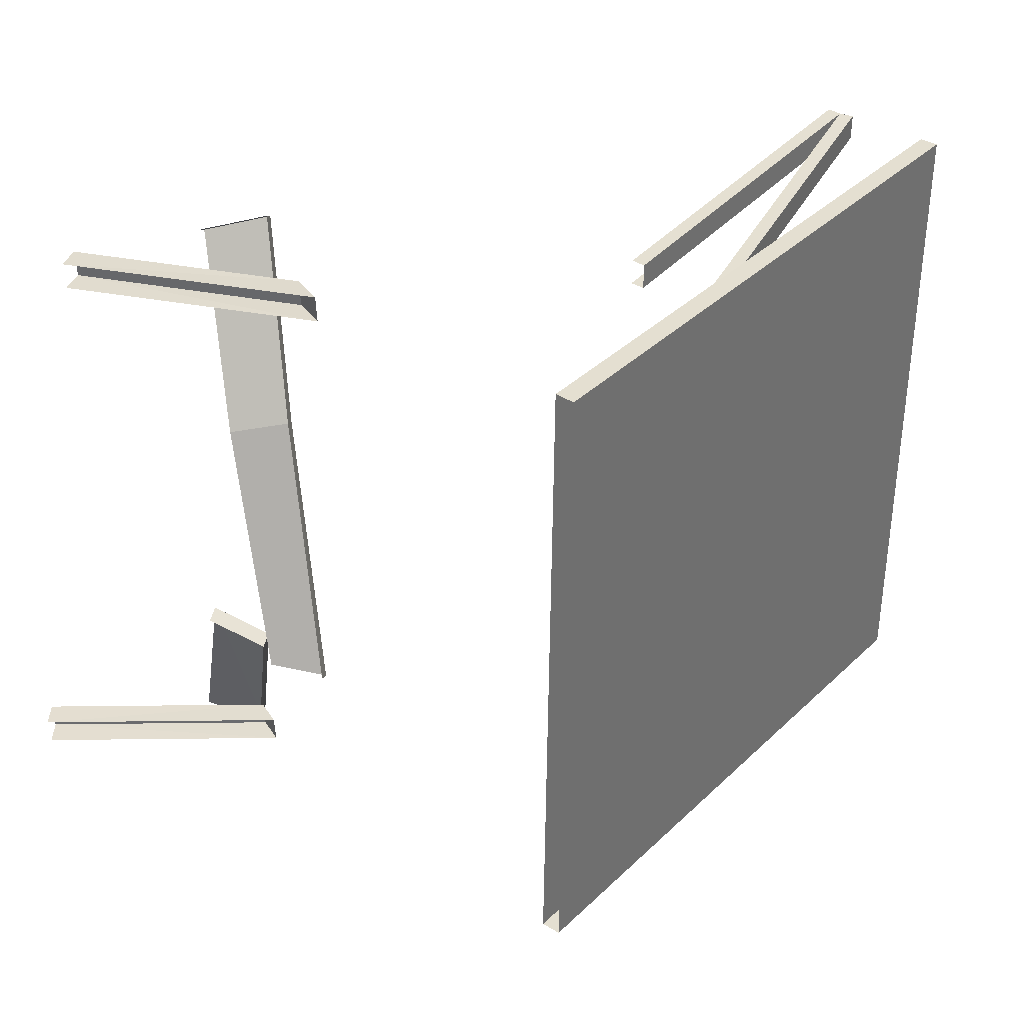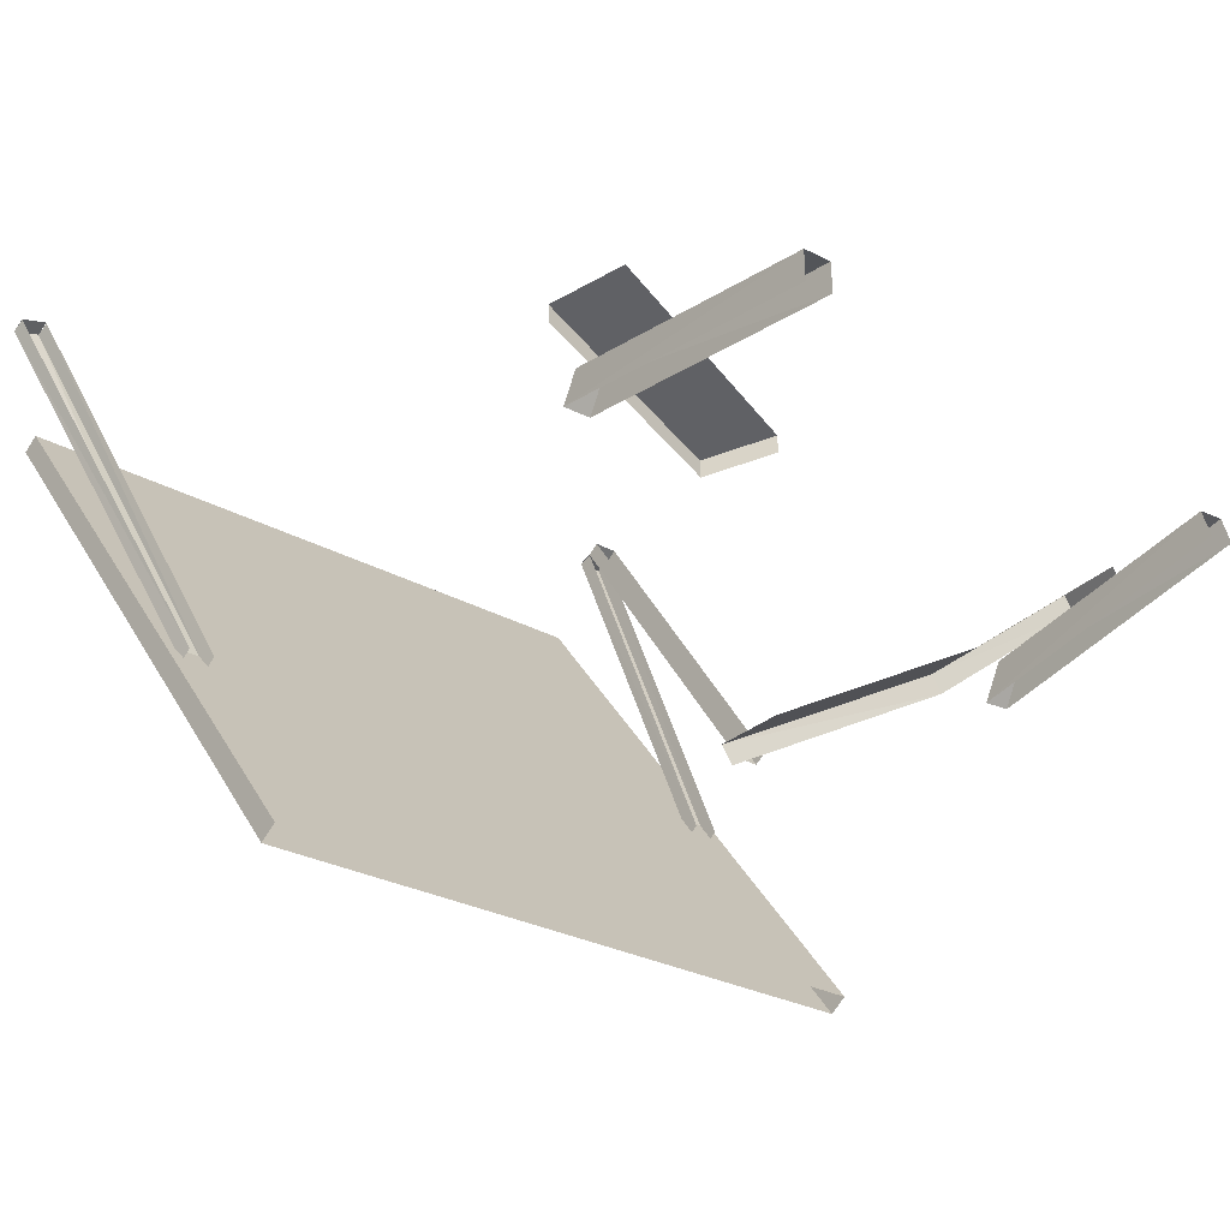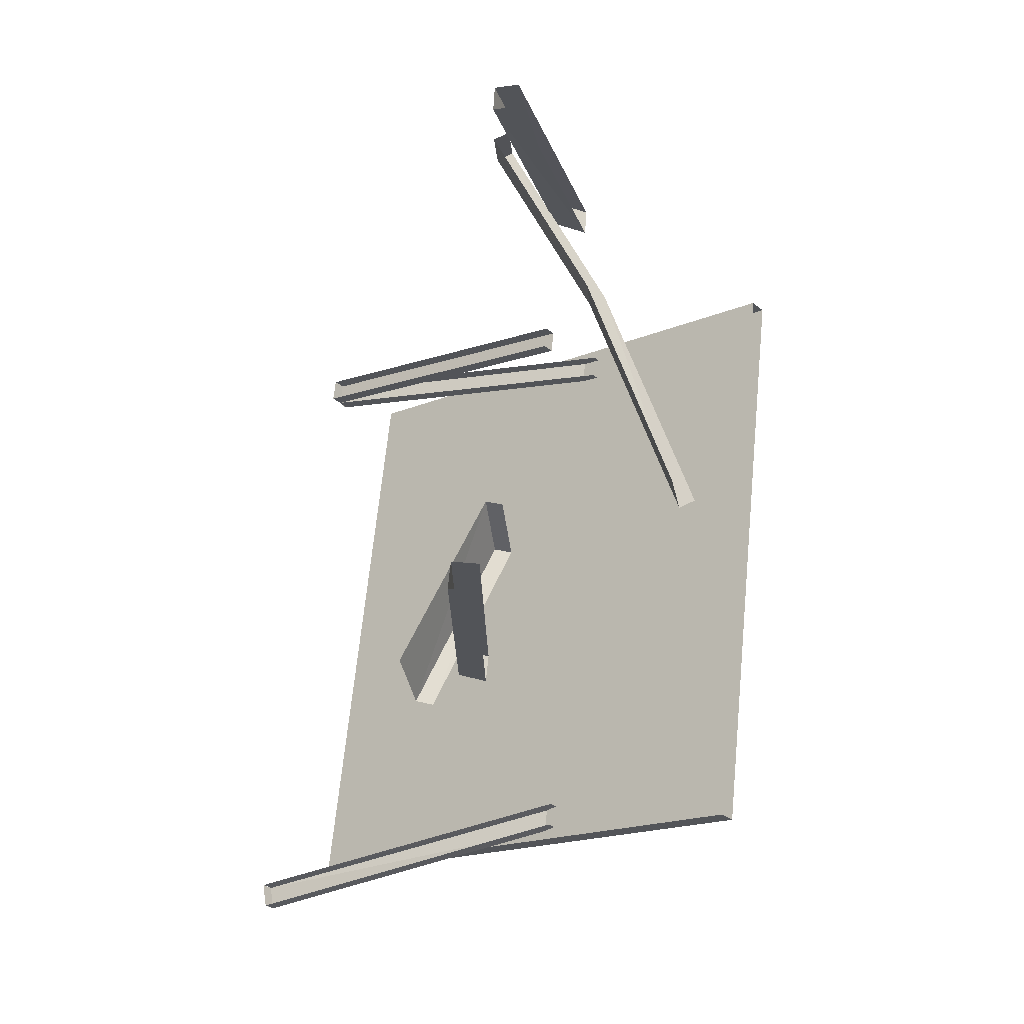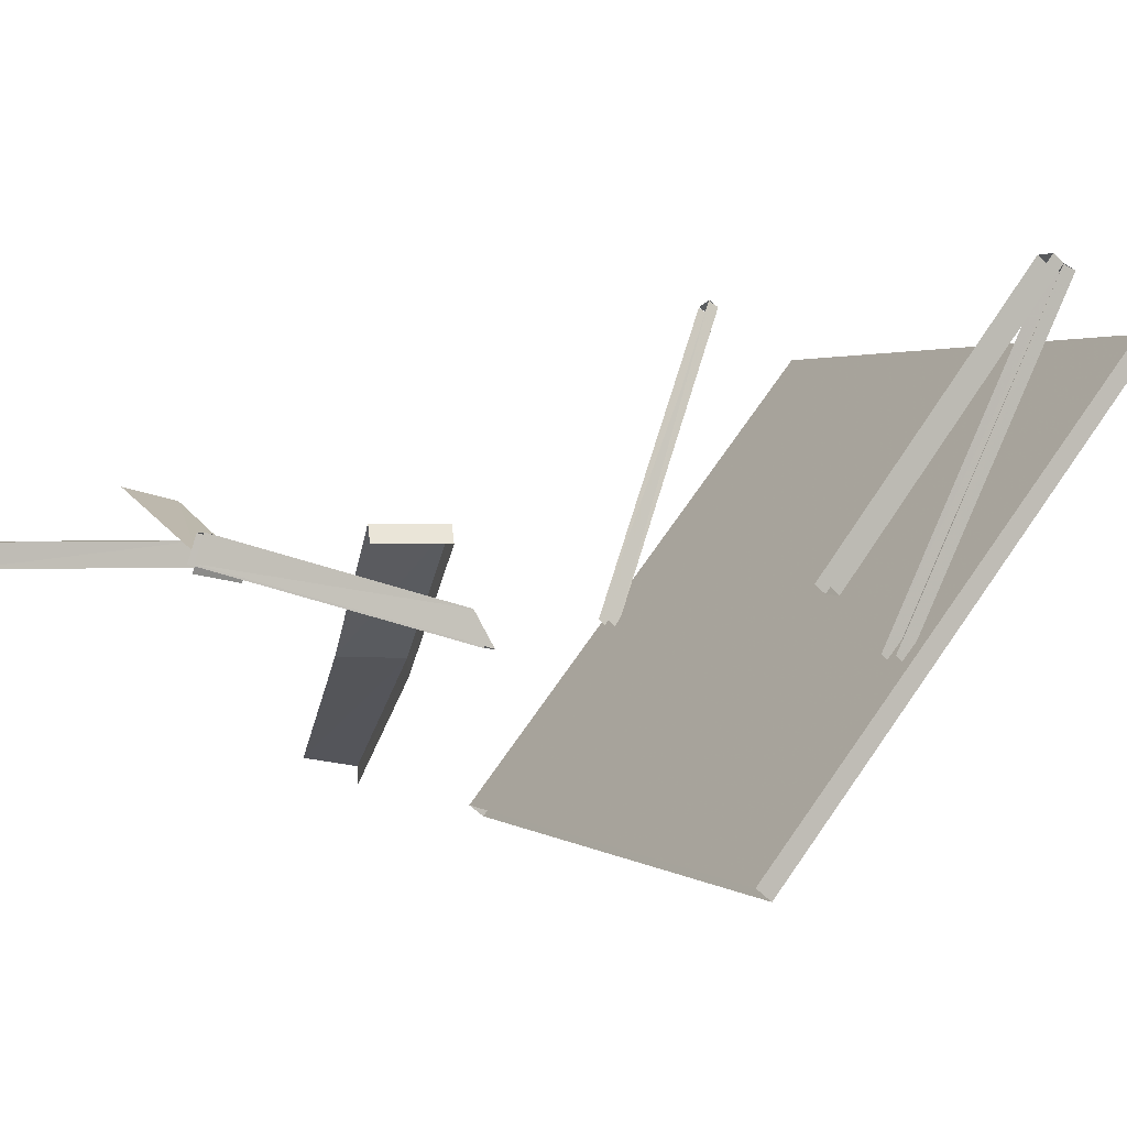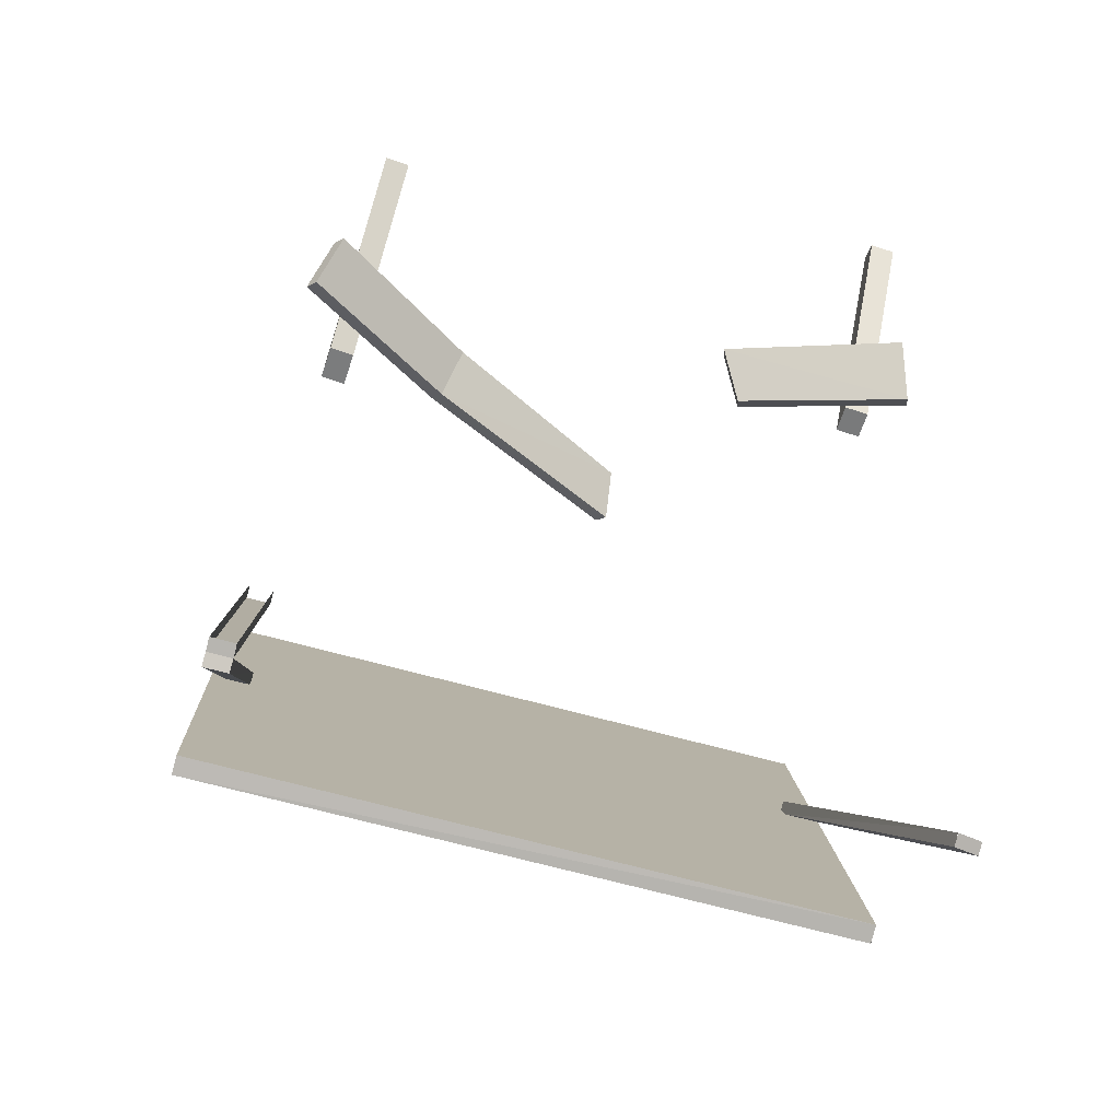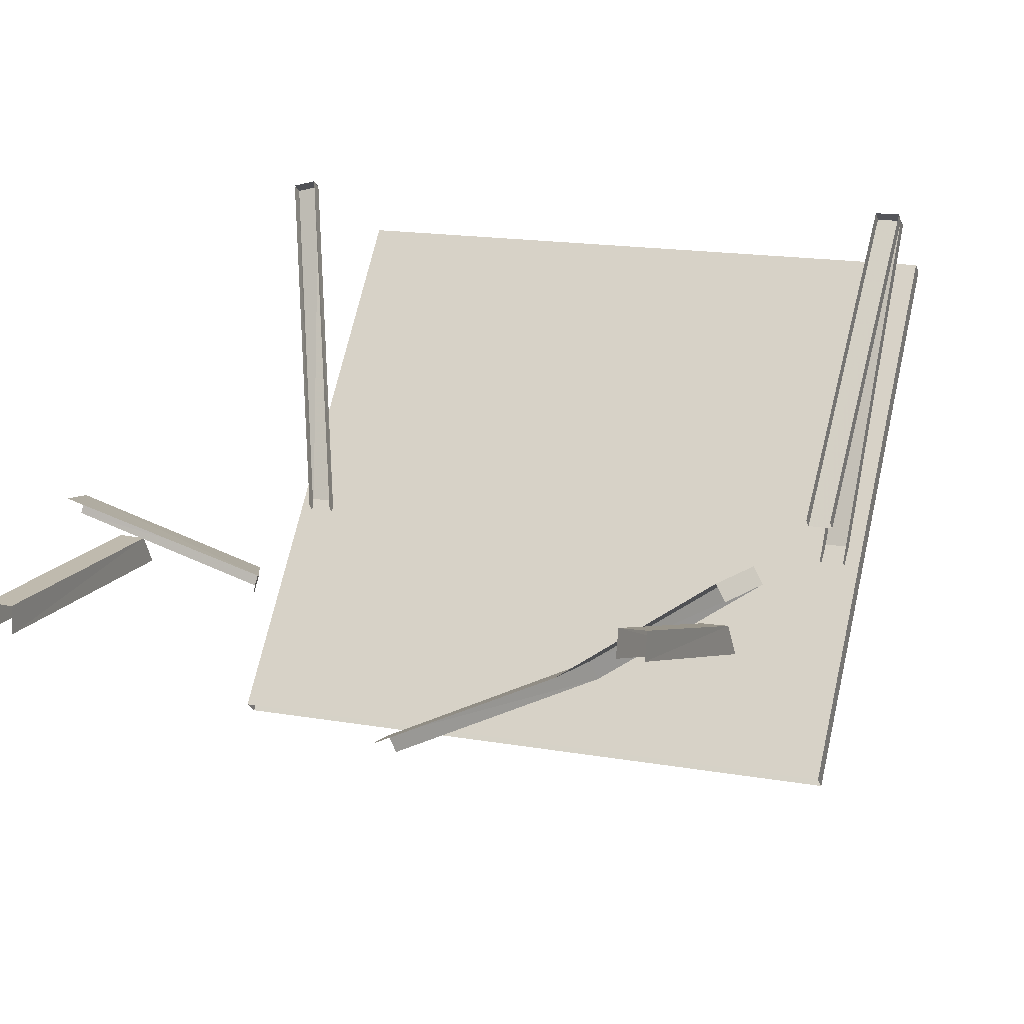
<metadata>
{"format":"obj","ext":"obj","renderer":"f3d","projection":"perspective","resolution":1024,"background":"white","views":[{"elev":-53.5,"azim":79.7,"up":"+Y"},{"elev":-24.1,"azim":-54.2,"up":"+Y"},{"elev":55.5,"azim":-84.2,"up":"+Z"},{"elev":1.9,"azim":56.7,"up":"+Y"},{"elev":-29.0,"azim":168.6,"up":"+Z"},{"elev":15.8,"azim":10.9,"up":"+Y"}]}
</metadata>
<code>
g polySurface725
v -399.6 -155.1 536.1
v -383.2 -164 619.8
v -377.4 -141.1 615.4
v -405.3 -177.9 541
v -638.7 -99.96 523.8
v -399.6 -155.1 536.1
v -632.9 -77.05 519.4
v -405.3 -177.9 541
v -377.4 -141.1 615.4
v -632.9 -77.05 519.4
v -399.6 -155.1 536.1
v -624.6 -57.94 605
v 243.2 -113.4 621.2
v 26.14 -247.2 552.3
v 37.64 -267.8 556.9
v 231.6 -92.79 617
v -254.1 -399.2 460.5
v -242.9 -419.7 465.8
v -4.053 -244.4 627.8
v 231.6 -92.79 617
v 195.9 -91.7 697.6
v 26.14 -247.2 552.3
v -260.1 -385.4 532.1
v -254.1 -399.2 460.5
v 231.6 -92.79 617
v 207.5 -112.3 701.8
v 195.9 -91.7 697.6
v 243.2 -113.4 621.2
v 105.3 -101.3 850.4
v 198.3 -184.3 570
v 138.7 -99.89 858.3
v 164.9 -185.7 562.2
v 164.9 -185.7 562.2
v 205.4 -227.7 547.5
v 198.3 -184.3 570
v 172.1 -229.2 539.7
v 137.6 -132.5 868.7
v 198.3 -184.3 570
v 205.4 -227.7 547.5
v 138.7 -99.89 858.3
v 172.1 -229.2 539.7
v 105.3 -101.3 850.4
v 104.3 -133.9 860.8
v 164.9 -185.7 562.2
v -647.5 -127 820
v -555 -127.7 527.5
v -614.2 -127.1 827.9
v -588.3 -127.6 519.6
v -588.3 -127.6 519.6
v -550.9 -162.6 509.7
v -555 -127.7 527.5
v -584.3 -162.5 501.8
v -614.5 -161.3 828.9
v -555 -127.7 527.5
v -550.9 -162.6 509.7
v -614.2 -127.1 827.9
v -584.3 -162.5 501.8
v -647.5 -127 820
v -647.9 -161.2 821.1
v -588.3 -127.6 519.6
v -575.8 202.6 -290.8
v -540.8 200.6 -299.3
v -543.3 211 -285.1
v -573.3 192.2 -305
v -573.3 192.2 -305
v -500.3 -244.9 -62.76
v -498 -257 -75.74
v -575.9 201.6 -290.3
v -465.5 -257 -70.05
v -543.3 210 -284.6
v -540.8 200.6 -299.3
v -467.7 -244.9 -57.07
v 276.1 -257.9 56.32
v 361.3 194.3 -145.7
v 328.8 194.3 -151.4
v 308.7 -257.9 62.01
v 325.9 202.2 -135.2
v 361.3 194.3 -145.7
v 358.5 202.2 -129.6
v 328.8 194.3 -151.4
v 323.5 213.6 -121.2
v 358.5 202.2 -129.6
v 356.1 213.6 -115.5
v 325.9 202.2 -135.2
v 293.9 -176.7 147
v 356.1 213.6 -115.5
v 358.5 202.2 -129.6
v 291.4 -165.3 161.1
v 325.9 202.2 -135.2
v 258.9 -165.3 155.4
v 261.3 -176.7 141.4
v 323.5 213.6 -121.2
v 328.8 194.3 -151.4
v 273.8 -246.6 69.75
v 276.1 -257.9 56.32
v 325.9 201.4 -134.9
v 308.7 -257.9 62.01
v 358.4 201.4 -129.2
v 361.3 194.3 -145.7
v 306.3 -246.6 75.42
v 297.4 -513.8 244.3
v 379.5 122.2 -227.3
v 382.9 108.1 -246.5
v 293.9 -497.1 264.5
v 382.9 108.1 -246.5
v -463.7 123 -374.6
v -460.5 107.8 -392.9
v 379.5 122.2 -227.3
v -546.6 -515.6 99.03
v -463.7 123 -374.6
v -550.2 -499.2 119.4
v -460.5 107.8 -392.9
v -540.8 200.6 -299.3
v -498 -257 -75.74
v -465.5 -257 -70.05
v -573.3 192.2 -305
v 261.3 -176.7 141.4
v 358.5 202.2 -129.6
v 325.9 202.2 -135.2
v 293.9 -176.7 147
v -550.2 -499.2 119.4
v 379.5 122.2 -227.3
v -463.7 123 -374.6
v 293.9 -497.1 264.5
v -546.6 -515.6 99.03
v 382.9 108.1 -246.5
v -460.5 107.8 -392.9
v 297.4 -513.8 244.3
g polySurface725_0
f 3 2 1
f 2 4 1
f 7 6 5
f 6 8 5
f 11 10 9
f 10 12 9
f 15 14 13
f 14 16 13
f 17 14 15
f 18 17 15
f 21 20 19
f 20 22 19
f 19 22 23
f 22 24 23
f 27 26 25
f 26 28 25
f 31 30 29
f 30 32 29
f 35 34 33
f 34 36 33
f 39 38 37
f 38 40 37
f 43 42 41
f 42 44 41
f 47 46 45
f 46 48 45
f 51 50 49
f 50 52 49
f 55 54 53
f 54 56 53
f 59 58 57
f 58 60 57
f 63 62 61
f 62 64 61
f 67 66 65
f 66 68 65
f 71 70 69
f 70 72 69
f 75 74 73
f 74 76 73
f 79 78 77
f 78 80 77
f 83 82 81
f 82 84 81
f 87 86 85
f 86 88 85
f 91 90 89
f 90 92 89
f 95 94 93
f 94 96 93
f 99 98 97
f 98 100 97
f 103 102 101
f 102 104 101
f 107 106 105
f 106 108 105
f 111 110 109
f 110 112 109
f 115 114 113
f 114 116 113
f 119 118 117
f 118 120 117
f 123 122 121
f 122 124 121
f 127 126 125
f 126 128 125

</code>
